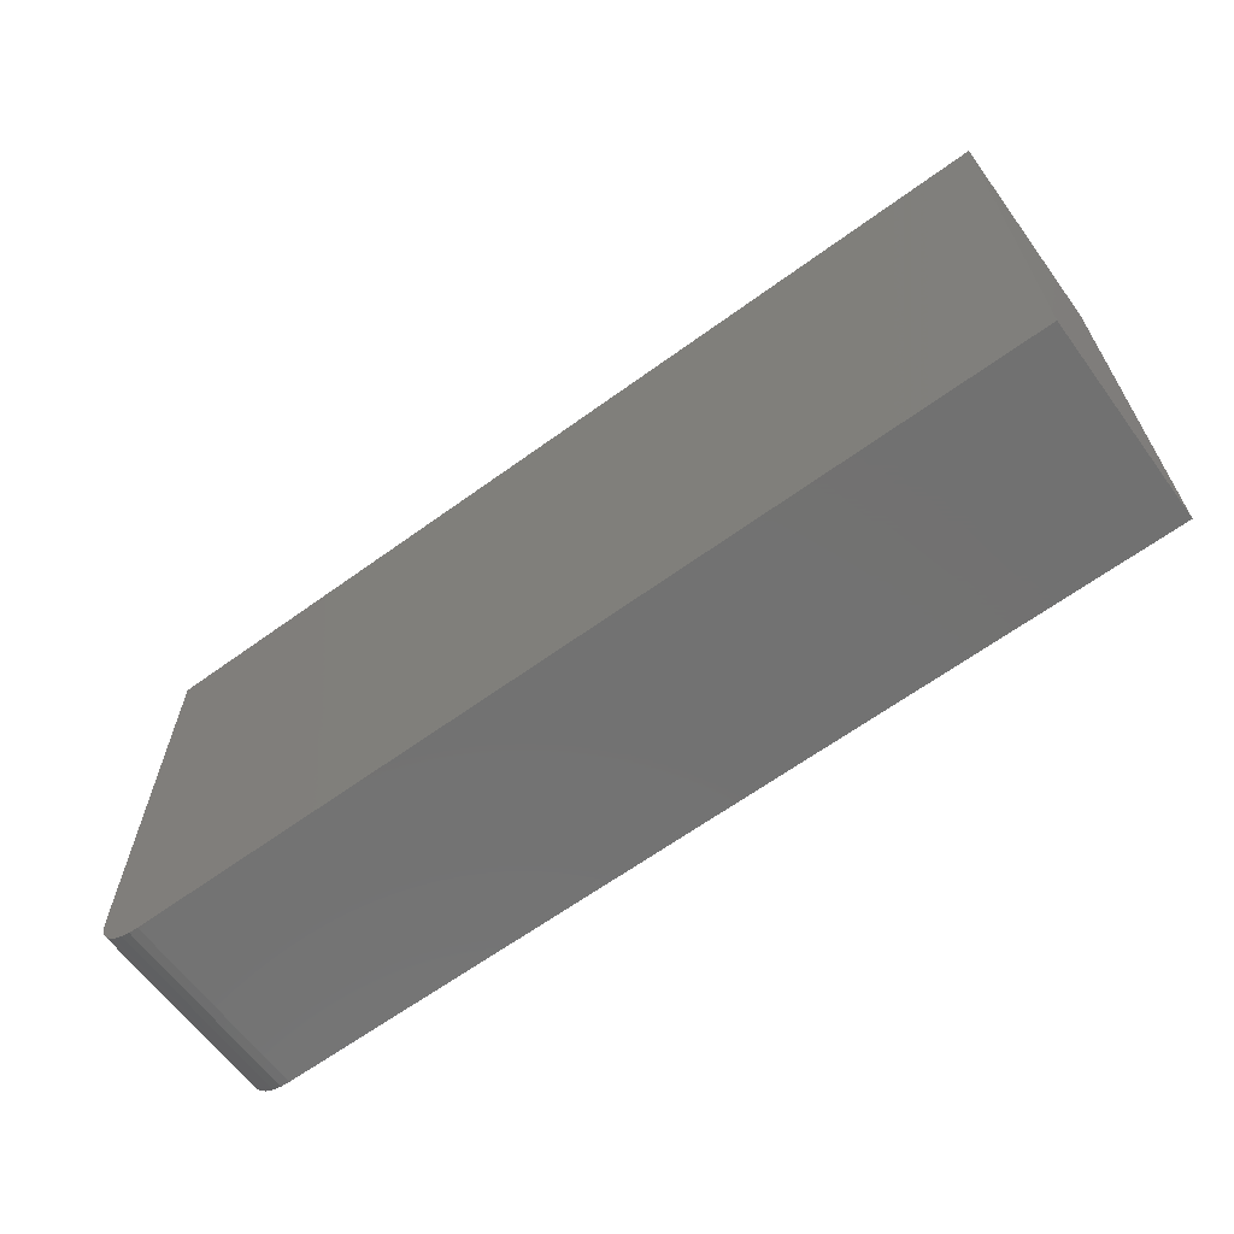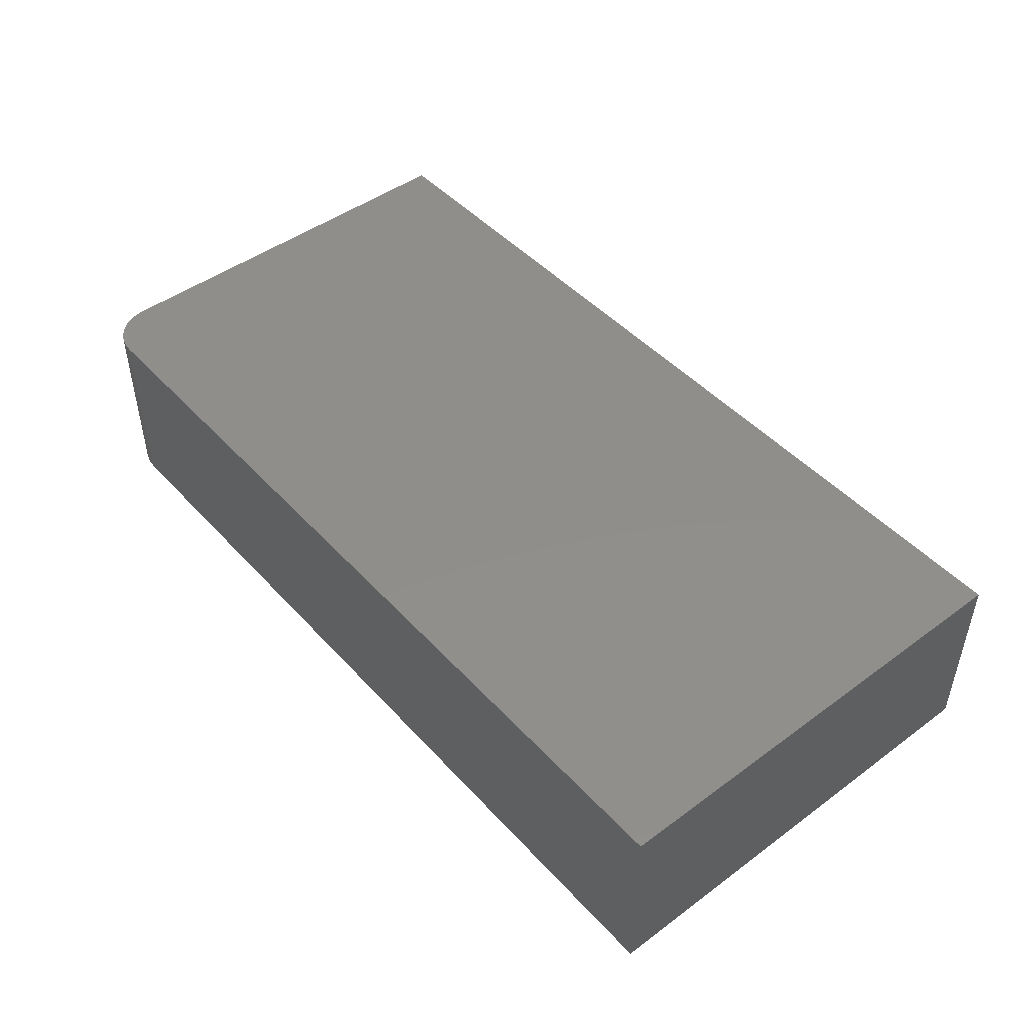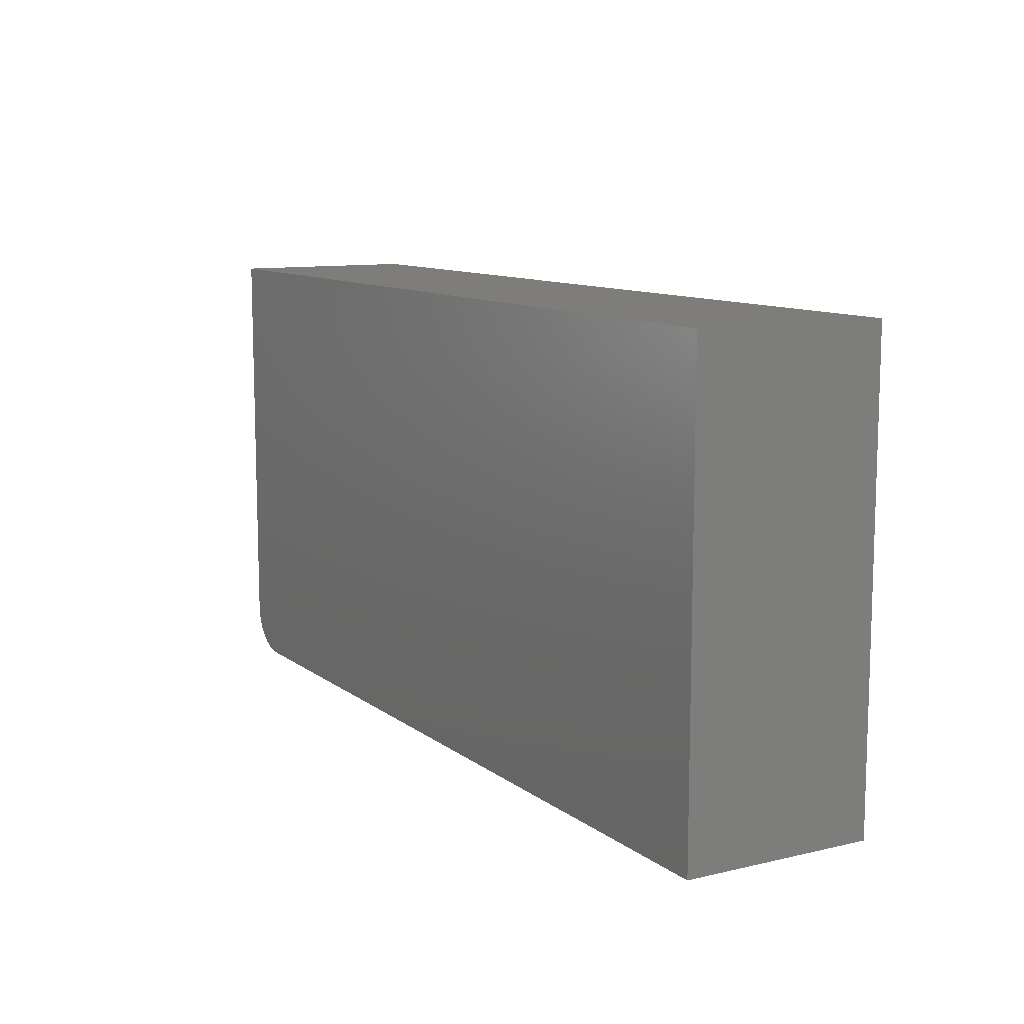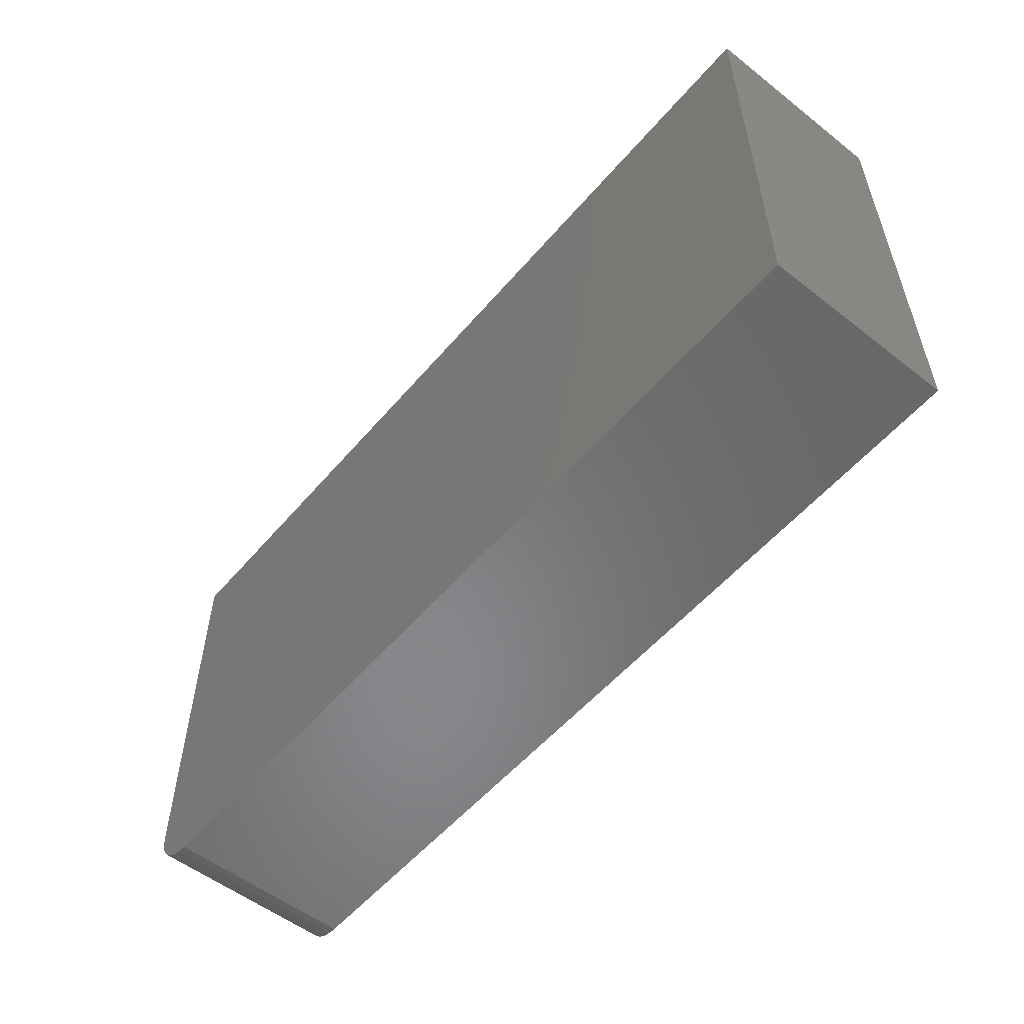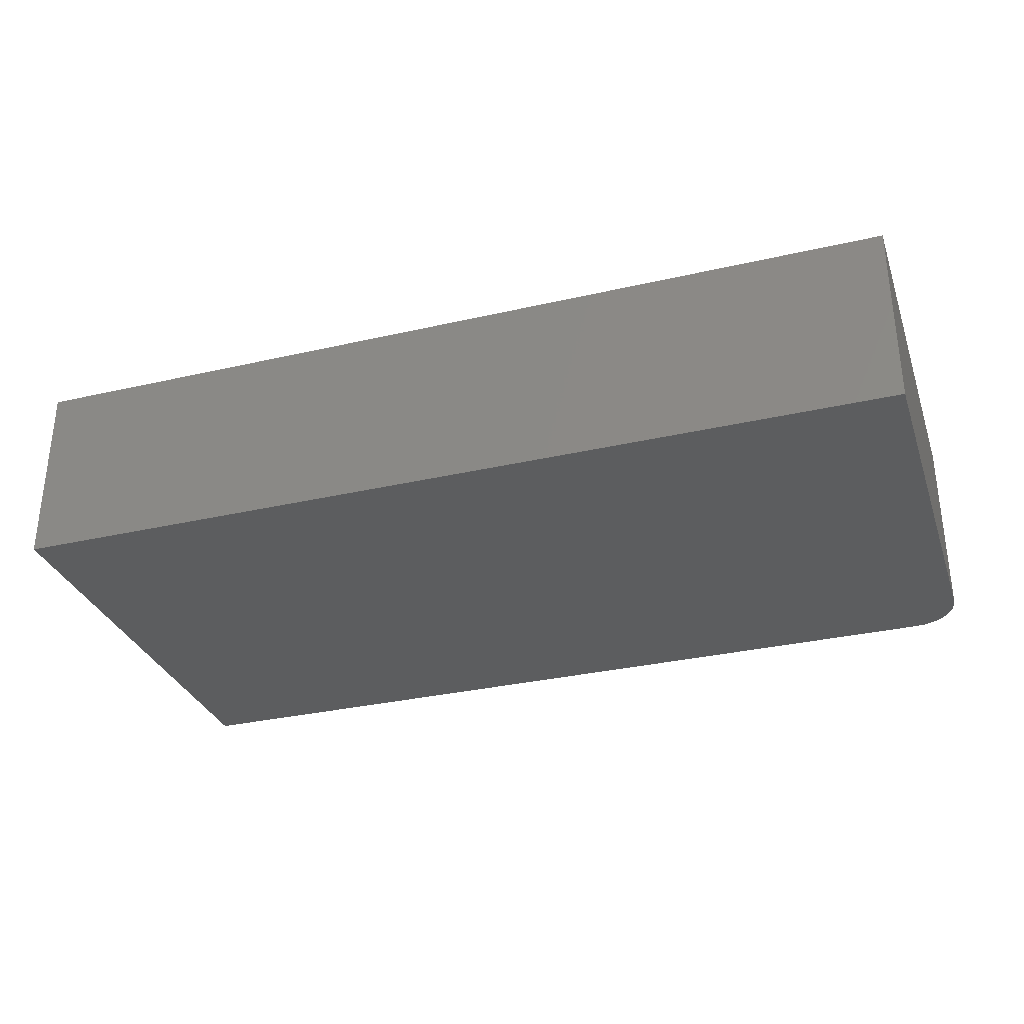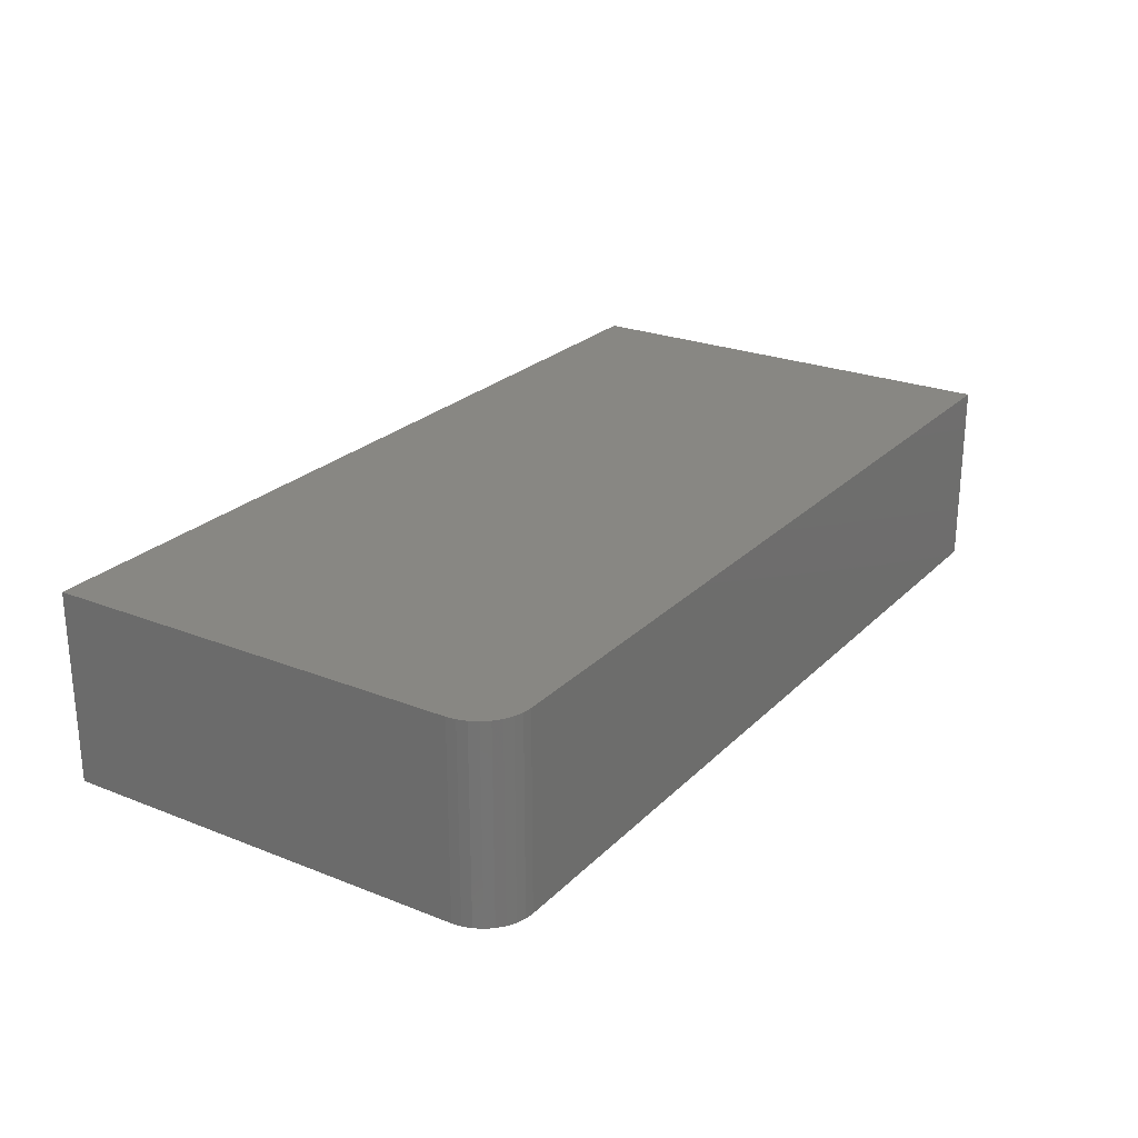
<metadata>
{"format":"stl","ext":"stl","renderer":"f3d","projection":"perspective","resolution":1024,"background":"white","views":[{"elev":-63.9,"azim":36.3,"up":"+Y"},{"elev":46.9,"azim":50.2,"up":"+Z"},{"elev":10.6,"azim":59.9,"up":"+Y"},{"elev":-54.6,"azim":50.4,"up":"+Y"},{"elev":-31.8,"azim":-162.0,"up":"+Z"},{"elev":24.5,"azim":-57.0,"up":"+Z"}]}
</metadata>
<code>
# stl→obj: 24 verts, 44 faces
v -0.75 -0.2969 0.3125
v -0.7485 -0.3121 0.3125
v -0.7441 -0.3268 0.3125
v -0.7368 -0.3403 0.3125
v -0.7271 -0.3521 0.3125
v -0.7153 -0.3618 0.3125
v -0.7018 -0.3691 0.3125
v -0.6871 -0.3735 0.3125
v -0.6719 -0.375 0.3125
v 0.75 -0.375 0.3125
v 0.75 0.3829 0.3125
v -0.75 0.3829 0.3125
v -0.75 -0.2969 0
v -0.75 0.3829 0
v 0.75 0.3829 0
v 0.75 -0.375 0
v -0.6719 -0.375 0
v -0.6871 -0.3735 0
v -0.7018 -0.3691 0
v -0.7153 -0.3618 0
v -0.7271 -0.3521 0
v -0.7368 -0.3403 0
v -0.7441 -0.3268 0
v -0.7485 -0.3121 0
f 1 2 3
f 1 3 4
f 1 4 5
f 1 5 6
f 1 6 7
f 1 7 8
f 1 8 9
f 1 9 10
f 1 10 11
f 1 11 12
f 13 14 15
f 13 15 16
f 13 16 17
f 13 17 18
f 13 18 19
f 13 19 20
f 13 20 21
f 13 21 22
f 13 22 23
f 13 23 24
f 12 14 1
f 1 14 13
f 9 17 10
f 10 17 16
f 17 9 18
f 18 9 8
f 18 8 19
f 19 8 7
f 19 7 20
f 20 7 6
f 20 6 21
f 21 6 5
f 21 5 22
f 22 5 4
f 22 4 23
f 23 4 3
f 23 3 24
f 24 3 2
f 24 2 13
f 13 2 1
f 11 15 12
f 12 15 14
f 10 16 11
f 11 16 15

</code>
